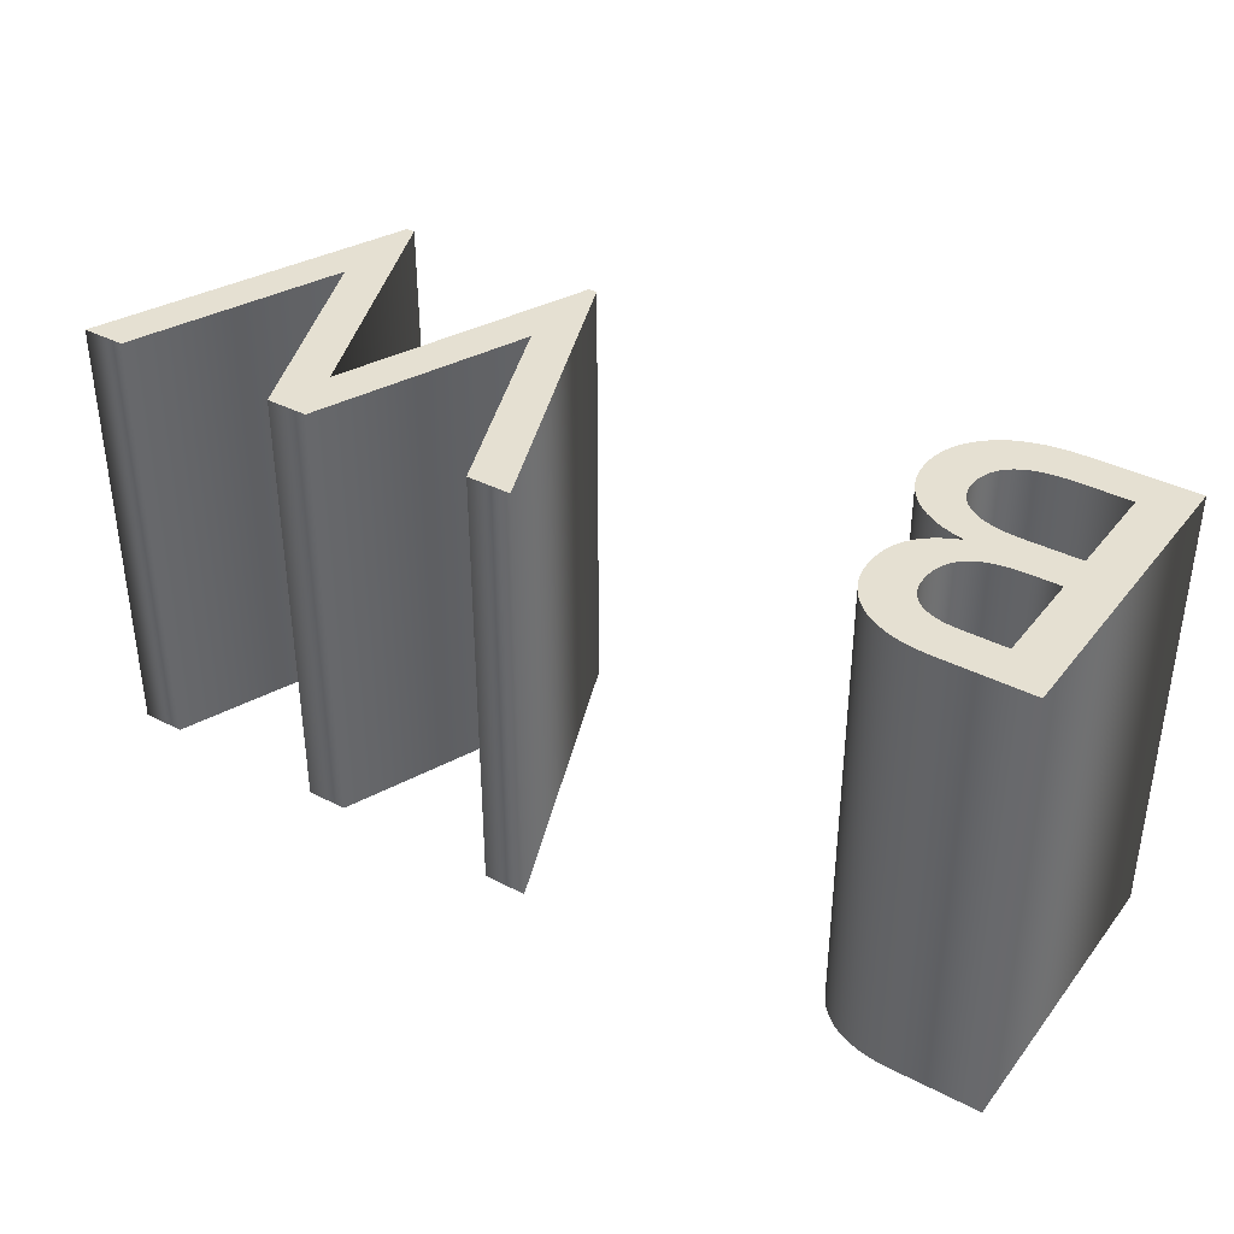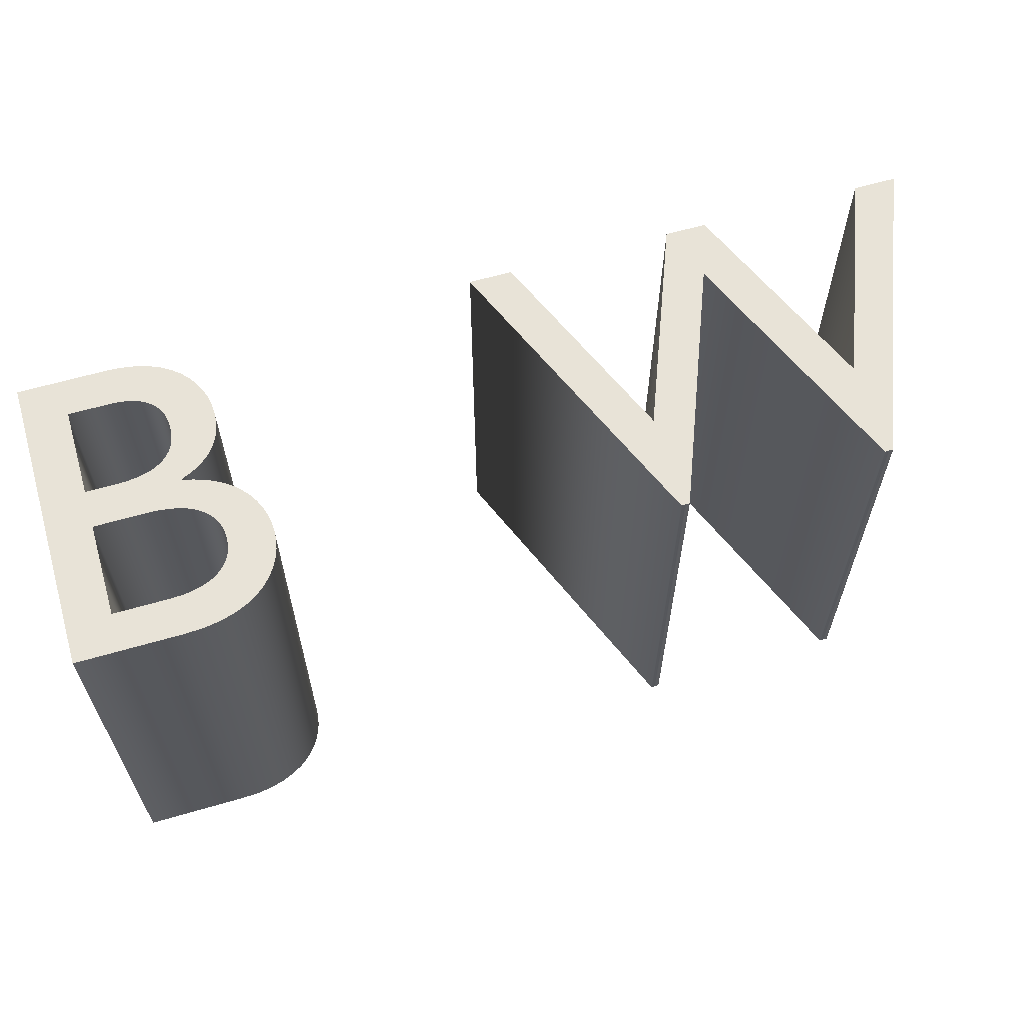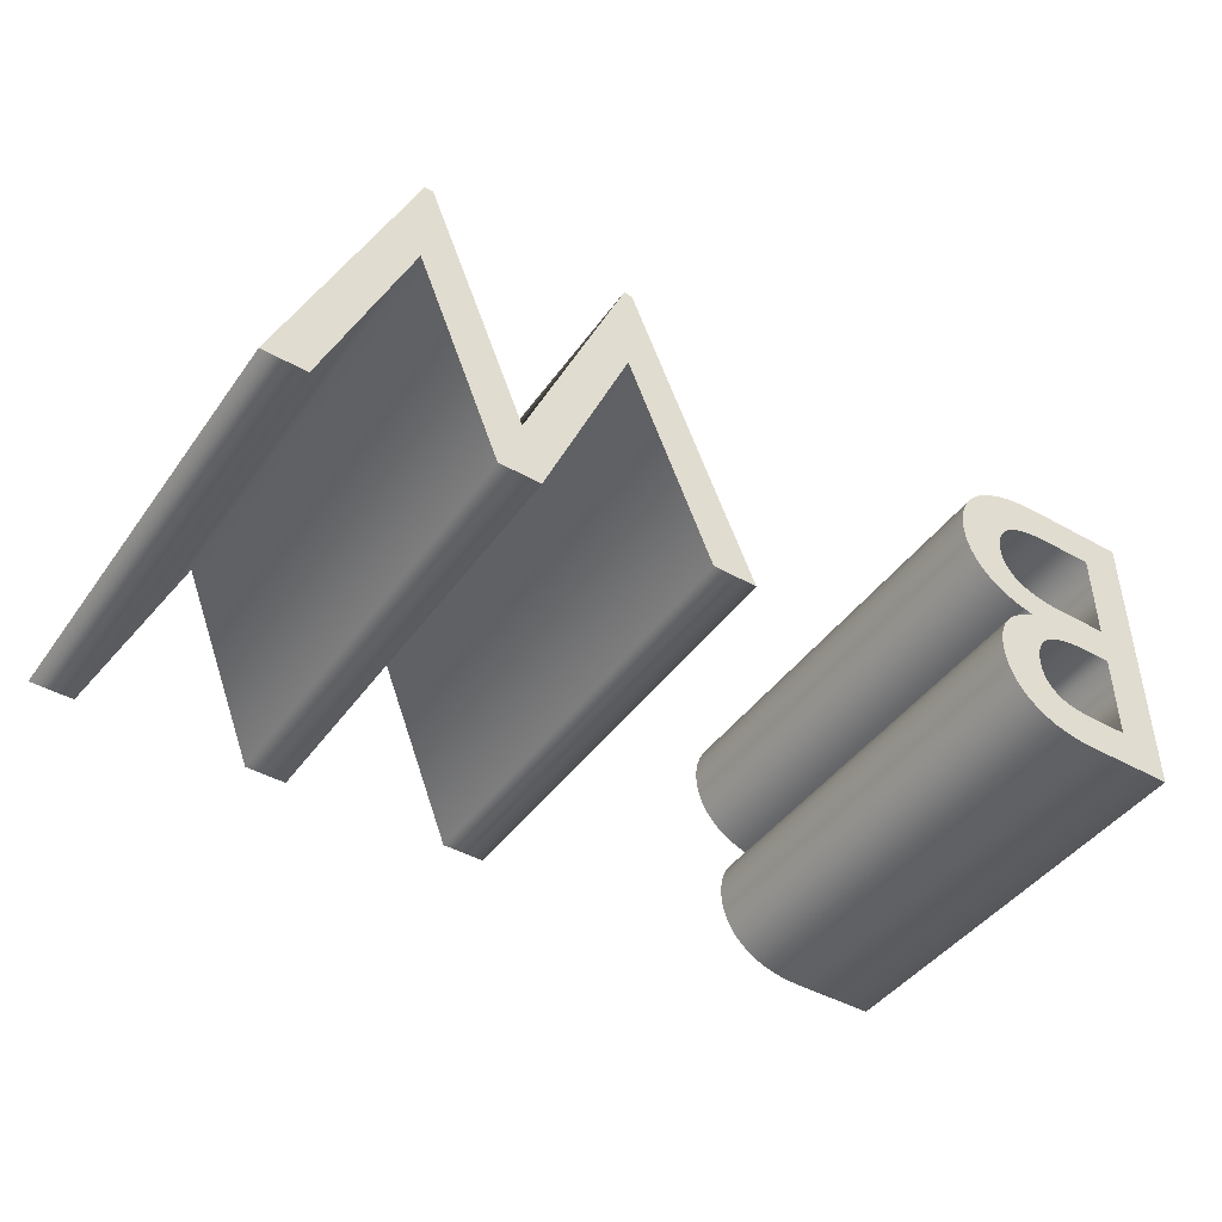
<metadata>
{"format":"obj","ext":"obj","renderer":"f3d","projection":"perspective","resolution":1024,"background":"white","views":[{"elev":37.6,"azim":-146.5,"up":"+Y"},{"elev":61.9,"azim":-16.5,"up":"+Y"},{"elev":-44.3,"azim":146.7,"up":"+Z"}]}
</metadata>
<code>
o Text
v 1.154 1 0.2867
v 0.9303 1 -0.2713
v 0.7043 1 0.2867
v 0.6853 1 0.2867
v 0.4093 1 -0.4013
v 0.5073 1 -0.4013
v 0.6953 1 0.06868
v 0.8843 1 -0.4013
v 0.9773 1 -0.4013
v 1.167 1 0.06868
v 1.353 1 -0.4013
v 1.45 1 -0.4013
v 1.173 1 0.2867
v -0.4367 1 -0.4013
v -0.4017 1 -0.3995
v -0.3701 1 -0.3944
v -0.3419 1 -0.3862
v -0.3169 1 -0.3753
v -0.2952 1 -0.362
v -0.2766 1 -0.3466
v -0.261 1 -0.3293
v -0.2485 1 -0.3106
v -0.2388 1 -0.2908
v -0.232 1 -0.2701
v -0.228 1 -0.2488
v -0.2267 1 -0.2273
v -0.2274 1 -0.2101
v -0.2295 1 -0.1939
v -0.2329 1 -0.1786
v -0.2379 1 -0.1644
v -0.2442 1 -0.151
v -0.2521 1 -0.1386
v -0.2614 1 -0.127
v -0.2722 1 -0.1163
v -0.2845 1 -0.1064
v -0.2983 1 -0.09727
v -0.3137 1 -0.08893
v -0.3307 1 -0.08132
v -0.3307 1 -0.07932
v -0.306 1 -0.07358
v -0.2831 1 -0.06592
v -0.262 1 -0.05643
v -0.2428 1 -0.04517
v -0.2256 1 -0.03223
v -0.2104 1 -0.01769
v -0.1974 1 -0.001631
v -0.1865 1 0.01587
v -0.178 1 0.03473
v -0.1718 1 0.05487
v -0.168 1 0.07622
v -0.1667 1 0.09868
v -0.168 1 0.1199
v -0.1721 1 0.1413
v -0.1792 1 0.1626
v -0.1894 1 0.1832
v -0.2028 1 0.2029
v -0.2196 1 0.2212
v -0.2399 1 0.2377
v -0.264 1 0.2522
v -0.292 1 0.2641
v -0.324 1 0.273
v -0.3602 1 0.2787
v -0.4007 1 0.2807
v -0.6347 1 0.2807
v -0.6347 1 -0.4013
v -0.4717 1 -0.1093
v -0.4485 1 -0.1101
v -0.4273 1 -0.1123
v -0.4083 1 -0.1161
v -0.3912 1 -0.1214
v -0.3763 1 -0.1281
v -0.3633 1 -0.1364
v -0.3524 1 -0.1463
v -0.3435 1 -0.1576
v -0.3365 1 -0.1705
v -0.3316 1 -0.1849
v -0.3287 1 -0.2008
v -0.3277 1 -0.2183
v -0.3283 1 -0.2309
v -0.3302 1 -0.2431
v -0.3336 1 -0.2547
v -0.3385 1 -0.2656
v -0.3451 1 -0.2757
v -0.3534 1 -0.2849
v -0.3636 1 -0.2931
v -0.3758 1 -0.3
v -0.3901 1 -0.3056
v -0.4066 1 -0.3098
v -0.4254 1 -0.3124
v -0.4467 1 -0.3133
v -0.5367 1 -0.3133
v -0.5367 1 -0.1093
v -0.4137 1 0.1927
v -0.3867 1 0.1915
v -0.3629 1 0.1882
v -0.3424 1 0.183
v -0.3247 1 0.176
v -0.3099 1 0.1676
v -0.2976 1 0.1578
v -0.2877 1 0.147
v -0.28 1 0.1354
v -0.2743 1 0.1231
v -0.2705 1 0.1104
v -0.2684 1 0.09752
v -0.2677 1 0.08468
v -0.2687 1 0.06957
v -0.2717 1 0.0553
v -0.2768 1 0.04197
v -0.2839 1 0.02965
v -0.2932 1 0.01844
v -0.3046 1 0.008434
v -0.3181 1 -0.00028
v -0.3338 1 -0.007612
v -0.3516 1 -0.01347
v -0.3717 1 -0.01777
v -0.3941 1 -0.02041
v -0.4187 1 -0.02132
v -0.5367 1 -0.02132
v -0.5367 1 0.1927
v 1.154 0 0.2867
v 0.9303 0 -0.2713
v 0.7043 0 0.2867
v 0.6853 0 0.2867
v 0.4093 0 -0.4013
v 0.5073 0 -0.4013
v 0.6953 0 0.06868
v 0.8843 0 -0.4013
v 0.9773 0 -0.4013
v 1.167 0 0.06868
v 1.353 0 -0.4013
v 1.45 0 -0.4013
v 1.173 0 0.2867
v -0.4367 0 -0.4013
v -0.4017 0 -0.3995
v -0.3701 0 -0.3944
v -0.3419 0 -0.3862
v -0.3169 0 -0.3753
v -0.2952 0 -0.362
v -0.2766 0 -0.3466
v -0.261 0 -0.3293
v -0.2485 0 -0.3106
v -0.2388 0 -0.2908
v -0.232 0 -0.2701
v -0.228 0 -0.2488
v -0.2267 0 -0.2273
v -0.2274 0 -0.2101
v -0.2295 0 -0.1939
v -0.2329 0 -0.1786
v -0.2379 0 -0.1644
v -0.2442 0 -0.151
v -0.2521 0 -0.1386
v -0.2614 0 -0.127
v -0.2722 0 -0.1163
v -0.2845 0 -0.1064
v -0.2983 0 -0.09727
v -0.3137 0 -0.08893
v -0.3307 0 -0.08132
v -0.3307 0 -0.07932
v -0.306 0 -0.07358
v -0.2831 0 -0.06592
v -0.262 0 -0.05643
v -0.2428 0 -0.04517
v -0.2256 0 -0.03223
v -0.2104 0 -0.01769
v -0.1974 0 -0.001631
v -0.1865 0 0.01587
v -0.178 0 0.03473
v -0.1718 0 0.05487
v -0.168 0 0.07622
v -0.1667 0 0.09868
v -0.168 0 0.1199
v -0.1721 0 0.1413
v -0.1792 0 0.1626
v -0.1894 0 0.1832
v -0.2028 0 0.2029
v -0.2196 0 0.2212
v -0.2399 0 0.2377
v -0.264 0 0.2522
v -0.292 0 0.2641
v -0.324 0 0.273
v -0.3602 0 0.2787
v -0.4007 0 0.2807
v -0.6347 0 0.2807
v -0.6347 0 -0.4013
v -0.4717 0 -0.1093
v -0.4485 0 -0.1101
v -0.4273 0 -0.1123
v -0.4083 0 -0.1161
v -0.3912 0 -0.1214
v -0.3763 0 -0.1281
v -0.3633 0 -0.1364
v -0.3524 0 -0.1463
v -0.3435 0 -0.1576
v -0.3365 0 -0.1705
v -0.3316 0 -0.1849
v -0.3287 0 -0.2008
v -0.3277 0 -0.2183
v -0.3283 0 -0.2309
v -0.3302 0 -0.2431
v -0.3336 0 -0.2547
v -0.3385 0 -0.2656
v -0.3451 0 -0.2757
v -0.3534 0 -0.2849
v -0.3636 0 -0.2931
v -0.3758 0 -0.3
v -0.3901 0 -0.3056
v -0.4066 0 -0.3098
v -0.4254 0 -0.3124
v -0.4467 0 -0.3133
v -0.5367 0 -0.3133
v -0.5367 0 -0.1093
v -0.4137 0 0.1927
v -0.3867 0 0.1915
v -0.3629 0 0.1882
v -0.3424 0 0.183
v -0.3247 0 0.176
v -0.3099 0 0.1676
v -0.2976 0 0.1578
v -0.2877 0 0.147
v -0.28 0 0.1354
v -0.2743 0 0.1231
v -0.2705 0 0.1104
v -0.2684 0 0.09752
v -0.2677 0 0.08468
v -0.2687 0 0.06957
v -0.2717 0 0.0553
v -0.2768 0 0.04197
v -0.2839 0 0.02965
v -0.2932 0 0.01844
v -0.3046 0 0.008434
v -0.3181 0 -0.00028
v -0.3338 0 -0.007612
v -0.3516 0 -0.01347
v -0.3717 0 -0.01777
v -0.3941 0 -0.02041
v -0.4187 0 -0.02132
v -0.5367 0 -0.02132
v -0.5367 0 0.1927
v -0.4367 0 -0.4013
v -0.4367 1 -0.4013
v -0.4017 0 -0.3995
v -0.4017 1 -0.3995
v -0.3701 0 -0.3944
v -0.3701 1 -0.3944
v -0.3419 0 -0.3862
v -0.3419 1 -0.3862
v -0.3169 0 -0.3753
v -0.3169 1 -0.3753
v -0.2952 0 -0.362
v -0.2952 1 -0.362
v -0.2766 0 -0.3466
v -0.2766 1 -0.3466
v -0.261 0 -0.3293
v -0.261 1 -0.3293
v -0.2485 0 -0.3106
v -0.2485 1 -0.3106
v -0.2388 0 -0.2908
v -0.2388 1 -0.2908
v -0.232 0 -0.2701
v -0.232 1 -0.2701
v -0.228 0 -0.2488
v -0.228 1 -0.2488
v -0.2267 0 -0.2273
v -0.2267 1 -0.2273
v -0.2274 0 -0.2101
v -0.2274 1 -0.2101
v -0.2295 0 -0.1939
v -0.2295 1 -0.1939
v -0.2329 0 -0.1786
v -0.2329 1 -0.1786
v -0.2379 0 -0.1644
v -0.2379 1 -0.1644
v -0.2442 0 -0.151
v -0.2442 1 -0.151
v -0.2521 0 -0.1386
v -0.2521 1 -0.1386
v -0.2614 0 -0.127
v -0.2614 1 -0.127
v -0.2722 0 -0.1163
v -0.2722 1 -0.1163
v -0.2845 0 -0.1064
v -0.2845 1 -0.1064
v -0.2983 0 -0.09727
v -0.2983 1 -0.09727
v -0.3137 0 -0.08893
v -0.3137 1 -0.08893
v -0.3307 0 -0.08132
v -0.3307 1 -0.08132
v -0.3307 0 -0.07932
v -0.3307 1 -0.07932
v -0.306 0 -0.07358
v -0.306 1 -0.07358
v -0.2831 0 -0.06592
v -0.2831 1 -0.06592
v -0.262 0 -0.05643
v -0.262 1 -0.05643
v -0.2428 0 -0.04517
v -0.2428 1 -0.04517
v -0.2256 0 -0.03223
v -0.2256 1 -0.03223
v -0.2104 0 -0.01769
v -0.2104 1 -0.01769
v -0.1974 0 -0.001631
v -0.1974 1 -0.001631
v -0.1865 0 0.01587
v -0.1865 1 0.01587
v -0.178 0 0.03473
v -0.178 1 0.03473
v -0.1718 0 0.05487
v -0.1718 1 0.05487
v -0.168 0 0.07622
v -0.168 1 0.07622
v -0.1667 0 0.09868
v -0.1667 1 0.09868
v -0.168 0 0.1199
v -0.168 1 0.1199
v -0.1721 0 0.1413
v -0.1721 1 0.1413
v -0.1792 0 0.1626
v -0.1792 1 0.1626
v -0.1894 0 0.1832
v -0.1894 1 0.1832
v -0.2028 0 0.2029
v -0.2028 1 0.2029
v -0.2196 0 0.2212
v -0.2196 1 0.2212
v -0.2399 0 0.2377
v -0.2399 1 0.2377
v -0.264 0 0.2522
v -0.264 1 0.2522
v -0.292 0 0.2641
v -0.292 1 0.2641
v -0.324 0 0.273
v -0.324 1 0.273
v -0.3602 0 0.2787
v -0.3602 1 0.2787
v -0.4007 0 0.2807
v -0.4007 1 0.2807
v -0.6347 0 0.2807
v -0.6347 1 0.2807
v -0.6347 0 -0.4013
v -0.6347 1 -0.4013
v -0.4717 0 -0.1093
v -0.4717 1 -0.1093
v -0.4485 0 -0.1101
v -0.4485 1 -0.1101
v -0.4273 0 -0.1123
v -0.4273 1 -0.1123
v -0.4083 0 -0.1161
v -0.4083 1 -0.1161
v -0.3912 0 -0.1214
v -0.3912 1 -0.1214
v -0.3763 0 -0.1281
v -0.3763 1 -0.1281
v -0.3633 0 -0.1364
v -0.3633 1 -0.1364
v -0.3524 0 -0.1463
v -0.3524 1 -0.1463
v -0.3435 0 -0.1576
v -0.3435 1 -0.1576
v -0.3365 0 -0.1705
v -0.3365 1 -0.1705
v -0.3316 0 -0.1849
v -0.3316 1 -0.1849
v -0.3287 0 -0.2008
v -0.3287 1 -0.2008
v -0.3277 0 -0.2183
v -0.3277 1 -0.2183
v -0.3283 0 -0.2309
v -0.3283 1 -0.2309
v -0.3302 0 -0.2431
v -0.3302 1 -0.2431
v -0.3336 0 -0.2547
v -0.3336 1 -0.2547
v -0.3385 0 -0.2656
v -0.3385 1 -0.2656
v -0.3451 0 -0.2757
v -0.3451 1 -0.2757
v -0.3534 0 -0.2849
v -0.3534 1 -0.2849
v -0.3636 0 -0.2931
v -0.3636 1 -0.2931
v -0.3758 0 -0.3
v -0.3758 1 -0.3
v -0.3901 0 -0.3056
v -0.3901 1 -0.3056
v -0.4066 0 -0.3098
v -0.4066 1 -0.3098
v -0.4254 0 -0.3124
v -0.4254 1 -0.3124
v -0.4467 0 -0.3133
v -0.4467 1 -0.3133
v -0.5367 0 -0.3133
v -0.5367 1 -0.3133
v -0.5367 0 -0.1093
v -0.5367 1 -0.1093
v -0.4137 0 0.1927
v -0.4137 1 0.1927
v -0.3867 0 0.1915
v -0.3867 1 0.1915
v -0.3629 0 0.1882
v -0.3629 1 0.1882
v -0.3424 0 0.183
v -0.3424 1 0.183
v -0.3247 0 0.176
v -0.3247 1 0.176
v -0.3099 0 0.1676
v -0.3099 1 0.1676
v -0.2976 0 0.1578
v -0.2976 1 0.1578
v -0.2877 0 0.147
v -0.2877 1 0.147
v -0.28 0 0.1354
v -0.28 1 0.1354
v -0.2743 0 0.1231
v -0.2743 1 0.1231
v -0.2705 0 0.1104
v -0.2705 1 0.1104
v -0.2684 0 0.09752
v -0.2684 1 0.09752
v -0.2677 0 0.08468
v -0.2677 1 0.08468
v -0.2687 0 0.06957
v -0.2687 1 0.06957
v -0.2717 0 0.0553
v -0.2717 1 0.0553
v -0.2768 0 0.04197
v -0.2768 1 0.04197
v -0.2839 0 0.02965
v -0.2839 1 0.02965
v -0.2932 0 0.01844
v -0.2932 1 0.01844
v -0.3046 0 0.008434
v -0.3046 1 0.008434
v -0.3181 0 -0.00028
v -0.3181 1 -0.00028
v -0.3338 0 -0.007612
v -0.3338 1 -0.007612
v -0.3516 0 -0.01347
v -0.3516 1 -0.01347
v -0.3717 0 -0.01777
v -0.3717 1 -0.01777
v -0.3941 0 -0.02041
v -0.3941 1 -0.02041
v -0.4187 0 -0.02132
v -0.4187 1 -0.02132
v -0.5367 0 -0.02132
v -0.5367 1 -0.02132
v -0.5367 0 0.1927
v -0.5367 1 0.1927
v 1.154 0 0.2867
v 1.154 1 0.2867
v 0.9303 0 -0.2713
v 0.9303 1 -0.2713
v 0.7043 0 0.2867
v 0.7043 1 0.2867
v 0.6853 0 0.2867
v 0.6853 1 0.2867
v 0.4093 0 -0.4013
v 0.4093 1 -0.4013
v 0.5073 0 -0.4013
v 0.5073 1 -0.4013
v 0.6953 0 0.06868
v 0.6953 1 0.06868
v 0.8843 0 -0.4013
v 0.8843 1 -0.4013
v 0.9773 0 -0.4013
v 0.9773 1 -0.4013
v 1.167 0 0.06868
v 1.167 1 0.06868
v 1.353 0 -0.4013
v 1.353 1 -0.4013
v 1.45 0 -0.4013
v 1.45 1 -0.4013
v 1.173 0 0.2867
v 1.173 1 0.2867
f 4 6 5
f 4 7 6
f 7 9 8
f 7 2 9
f 2 10 9
f 10 12 11
f 10 13 12
f 7 3 2
f 1 10 2
f 4 3 7
f 1 13 10
f 64 91 65
f 91 14 65
f 91 15 14
f 91 16 15
f 91 17 16
f 91 18 17
f 91 19 18
f 91 20 19
f 91 21 20
f 91 90 21
f 90 22 21
f 64 92 91
f 89 22 90
f 88 22 89
f 88 23 22
f 87 23 88
f 86 23 87
f 85 23 86
f 84 23 85
f 84 24 23
f 83 24 84
f 82 24 83
f 82 25 24
f 81 25 82
f 80 25 81
f 80 26 25
f 79 26 80
f 78 26 79
f 78 27 26
f 77 27 78
f 77 28 27
f 76 28 77
f 76 29 28
f 75 29 76
f 75 30 29
f 74 30 75
f 74 31 30
f 73 31 74
f 73 32 31
f 72 32 73
f 72 33 32
f 71 33 72
f 70 33 71
f 70 34 33
f 69 34 70
f 69 35 34
f 68 35 69
f 67 35 68
f 66 35 67
f 64 118 92
f 118 66 92
f 118 35 66
f 118 36 35
f 118 37 36
f 118 38 37
f 118 39 38
f 118 40 39
f 118 41 40
f 118 42 41
f 118 43 42
f 118 44 43
f 118 117 44
f 117 45 44
f 64 119 118
f 116 45 117
f 115 45 116
f 114 45 115
f 114 46 45
f 113 46 114
f 112 46 113
f 112 47 46
f 111 47 112
f 110 47 111
f 110 48 47
f 109 48 110
f 108 48 109
f 108 49 48
f 107 49 108
f 107 50 49
f 106 50 107
f 105 50 106
f 105 51 50
f 104 51 105
f 103 51 104
f 103 52 51
f 102 52 103
f 102 53 52
f 101 53 102
f 100 53 101
f 100 54 53
f 99 54 100
f 98 54 99
f 98 55 54
f 97 55 98
f 96 55 97
f 95 55 96
f 95 56 55
f 94 56 95
f 93 56 94
f 64 93 119
f 64 56 93
f 64 57 56
f 64 58 57
f 64 59 58
f 64 60 59
f 64 61 60
f 64 62 61
f 64 63 62
f 125 123 124
f 126 123 125
f 128 126 127
f 121 126 128
f 129 121 128
f 131 129 130
f 132 129 131
f 122 126 121
f 129 120 121
f 122 123 126
f 132 120 129
f 210 183 184
f 133 210 184
f 134 210 133
f 135 210 134
f 136 210 135
f 137 210 136
f 138 210 137
f 139 210 138
f 140 210 139
f 209 210 140
f 141 209 140
f 211 183 210
f 141 208 209
f 141 207 208
f 142 207 141
f 142 206 207
f 142 205 206
f 142 204 205
f 142 203 204
f 143 203 142
f 143 202 203
f 143 201 202
f 144 201 143
f 144 200 201
f 144 199 200
f 145 199 144
f 145 198 199
f 145 197 198
f 146 197 145
f 146 196 197
f 147 196 146
f 147 195 196
f 148 195 147
f 148 194 195
f 149 194 148
f 149 193 194
f 150 193 149
f 150 192 193
f 151 192 150
f 151 191 192
f 152 191 151
f 152 190 191
f 152 189 190
f 153 189 152
f 153 188 189
f 154 188 153
f 154 187 188
f 154 186 187
f 154 185 186
f 237 183 211
f 185 237 211
f 154 237 185
f 155 237 154
f 156 237 155
f 157 237 156
f 158 237 157
f 159 237 158
f 160 237 159
f 161 237 160
f 162 237 161
f 163 237 162
f 236 237 163
f 164 236 163
f 238 183 237
f 164 235 236
f 164 234 235
f 164 233 234
f 165 233 164
f 165 232 233
f 165 231 232
f 166 231 165
f 166 230 231
f 166 229 230
f 167 229 166
f 167 228 229
f 167 227 228
f 168 227 167
f 168 226 227
f 169 226 168
f 169 225 226
f 169 224 225
f 170 224 169
f 170 223 224
f 170 222 223
f 171 222 170
f 171 221 222
f 172 221 171
f 172 220 221
f 172 219 220
f 173 219 172
f 173 218 219
f 173 217 218
f 174 217 173
f 174 216 217
f 174 215 216
f 174 214 215
f 175 214 174
f 175 213 214
f 175 212 213
f 212 183 238
f 175 183 212
f 176 183 175
f 177 183 176
f 178 183 177
f 179 183 178
f 180 183 179
f 181 183 180
f 182 183 181
f 240 242 241 239
f 242 244 243 241
f 244 246 245 243
f 246 248 247 245
f 248 250 249 247
f 250 252 251 249
f 252 254 253 251
f 254 256 255 253
f 256 258 257 255
f 258 260 259 257
f 260 262 261 259
f 262 264 263 261
f 264 266 265 263
f 266 268 267 265
f 268 270 269 267
f 270 272 271 269
f 272 274 273 271
f 274 276 275 273
f 276 278 277 275
f 278 280 279 277
f 280 282 281 279
f 282 284 283 281
f 284 286 285 283
f 286 288 287 285
f 288 290 289 287
f 290 292 291 289
f 292 294 293 291
f 294 296 295 293
f 296 298 297 295
f 298 300 299 297
f 300 302 301 299
f 302 304 303 301
f 304 306 305 303
f 306 308 307 305
f 308 310 309 307
f 310 312 311 309
f 312 314 313 311
f 314 316 315 313
f 316 318 317 315
f 318 320 319 317
f 320 322 321 319
f 322 324 323 321
f 324 326 325 323
f 326 328 327 325
f 328 330 329 327
f 330 332 331 329
f 332 334 333 331
f 334 336 335 333
f 336 338 337 335
f 338 340 339 337
f 340 342 341 339
f 342 240 239 341
f 344 346 345 343
f 346 348 347 345
f 348 350 349 347
f 350 352 351 349
f 352 354 353 351
f 354 356 355 353
f 356 358 357 355
f 358 360 359 357
f 360 362 361 359
f 362 364 363 361
f 364 366 365 363
f 366 368 367 365
f 368 370 369 367
f 370 372 371 369
f 372 374 373 371
f 374 376 375 373
f 376 378 377 375
f 378 380 379 377
f 380 382 381 379
f 382 384 383 381
f 384 386 385 383
f 386 388 387 385
f 388 390 389 387
f 390 392 391 389
f 392 394 393 391
f 394 396 395 393
f 396 344 343 395
f 398 400 399 397
f 400 402 401 399
f 402 404 403 401
f 404 406 405 403
f 406 408 407 405
f 408 410 409 407
f 410 412 411 409
f 412 414 413 411
f 414 416 415 413
f 416 418 417 415
f 418 420 419 417
f 420 422 421 419
f 422 424 423 421
f 424 426 425 423
f 426 428 427 425
f 428 430 429 427
f 430 432 431 429
f 432 434 433 431
f 434 436 435 433
f 436 438 437 435
f 438 440 439 437
f 440 442 441 439
f 442 444 443 441
f 444 446 445 443
f 446 448 447 445
f 448 450 449 447
f 450 398 397 449
f 452 454 453 451
f 454 456 455 453
f 456 458 457 455
f 458 460 459 457
f 460 462 461 459
f 462 464 463 461
f 464 466 465 463
f 466 468 467 465
f 468 470 469 467
f 470 472 471 469
f 472 474 473 471
f 474 476 475 473
f 476 452 451 475

</code>
